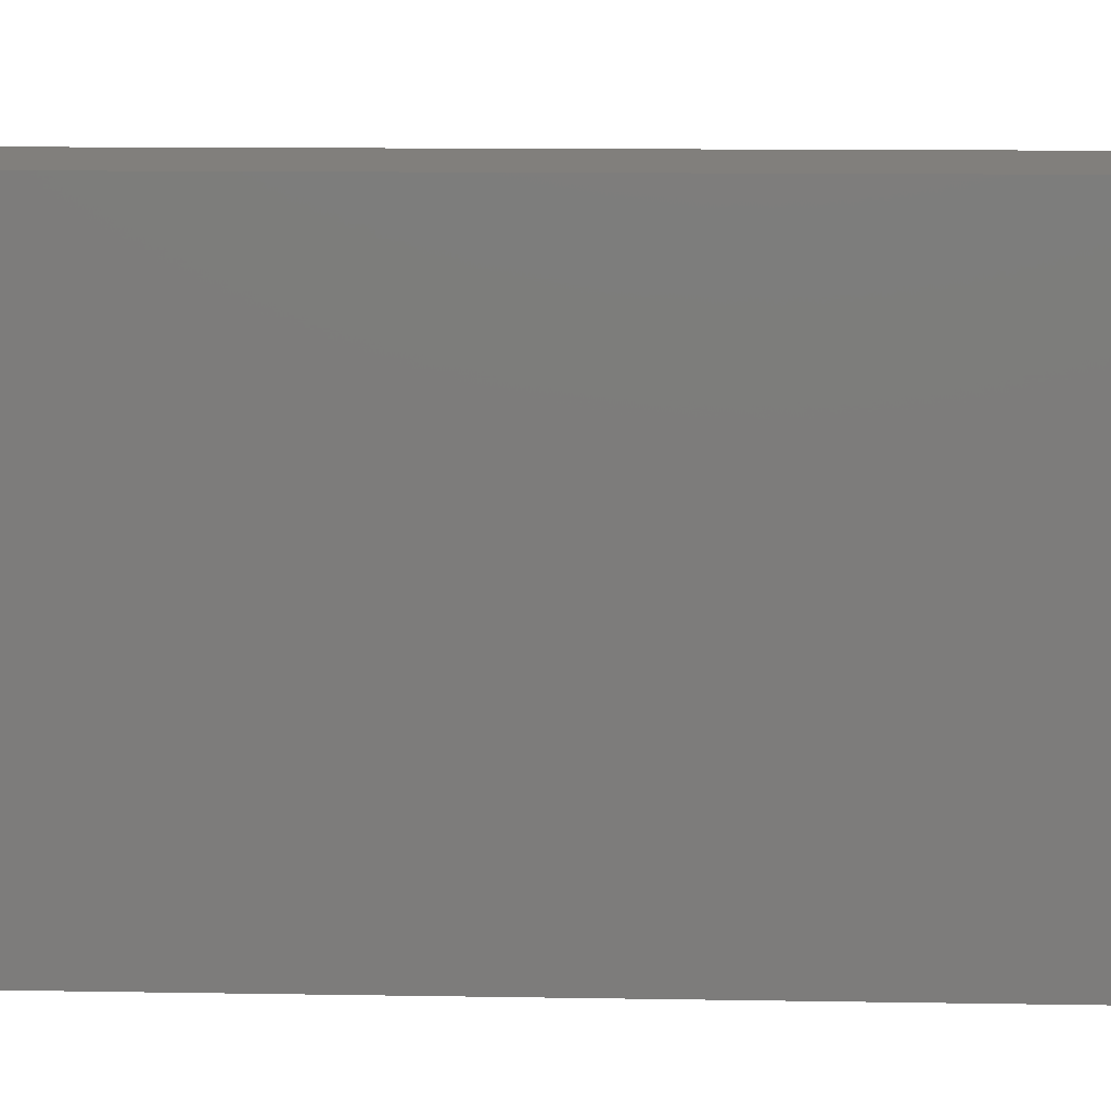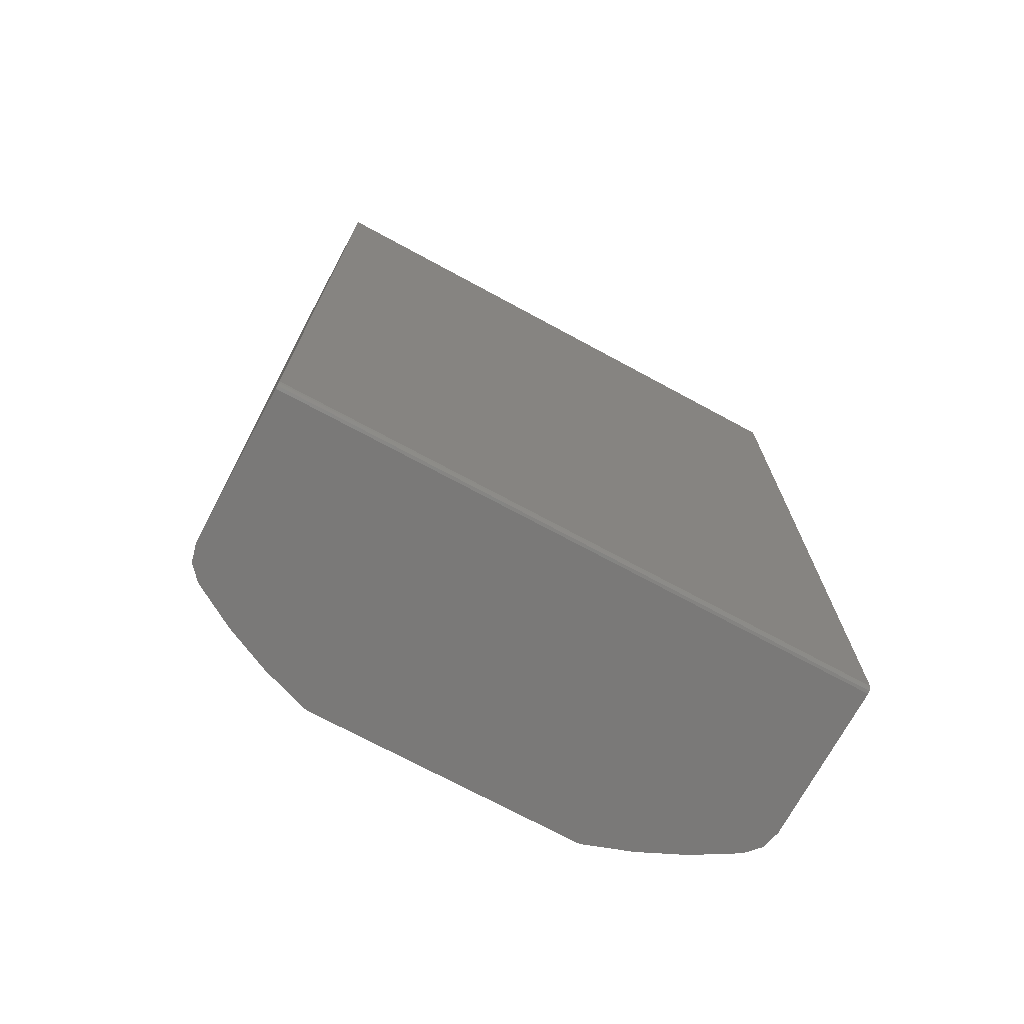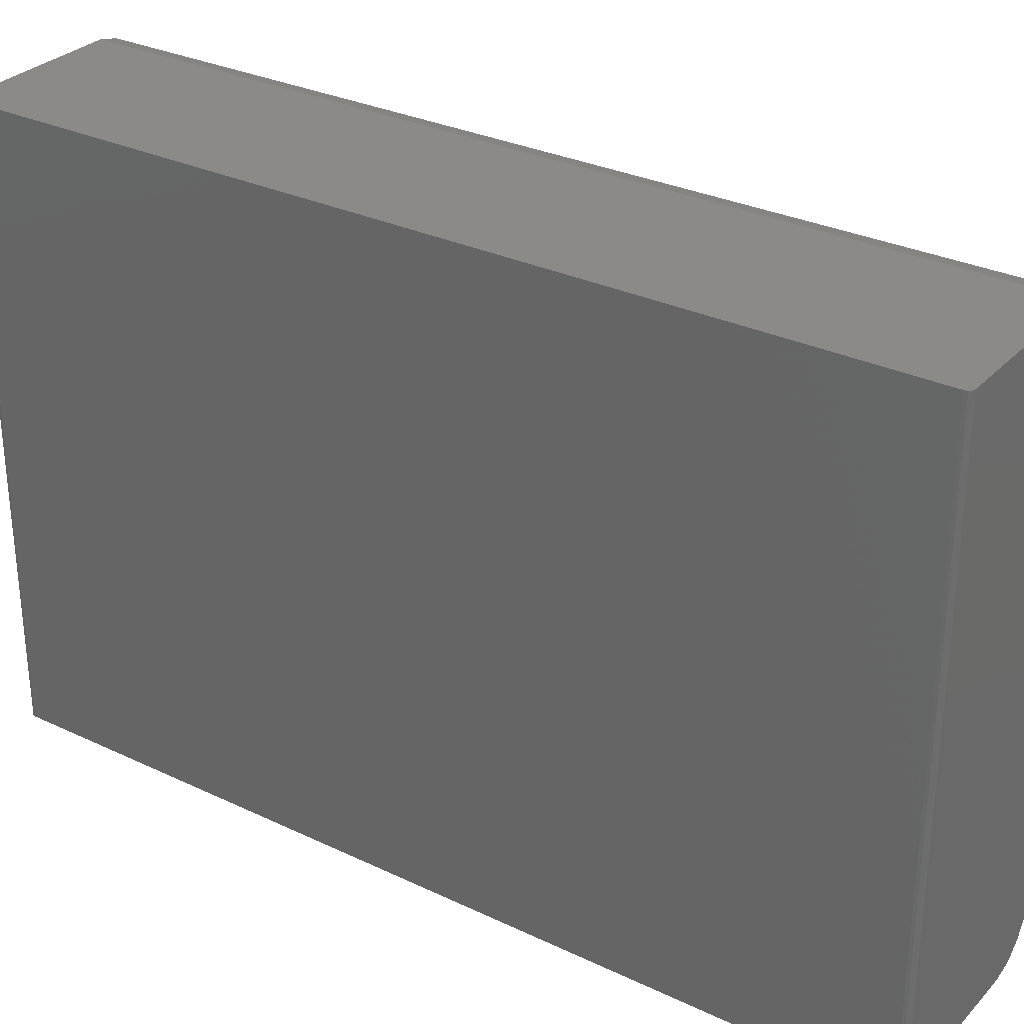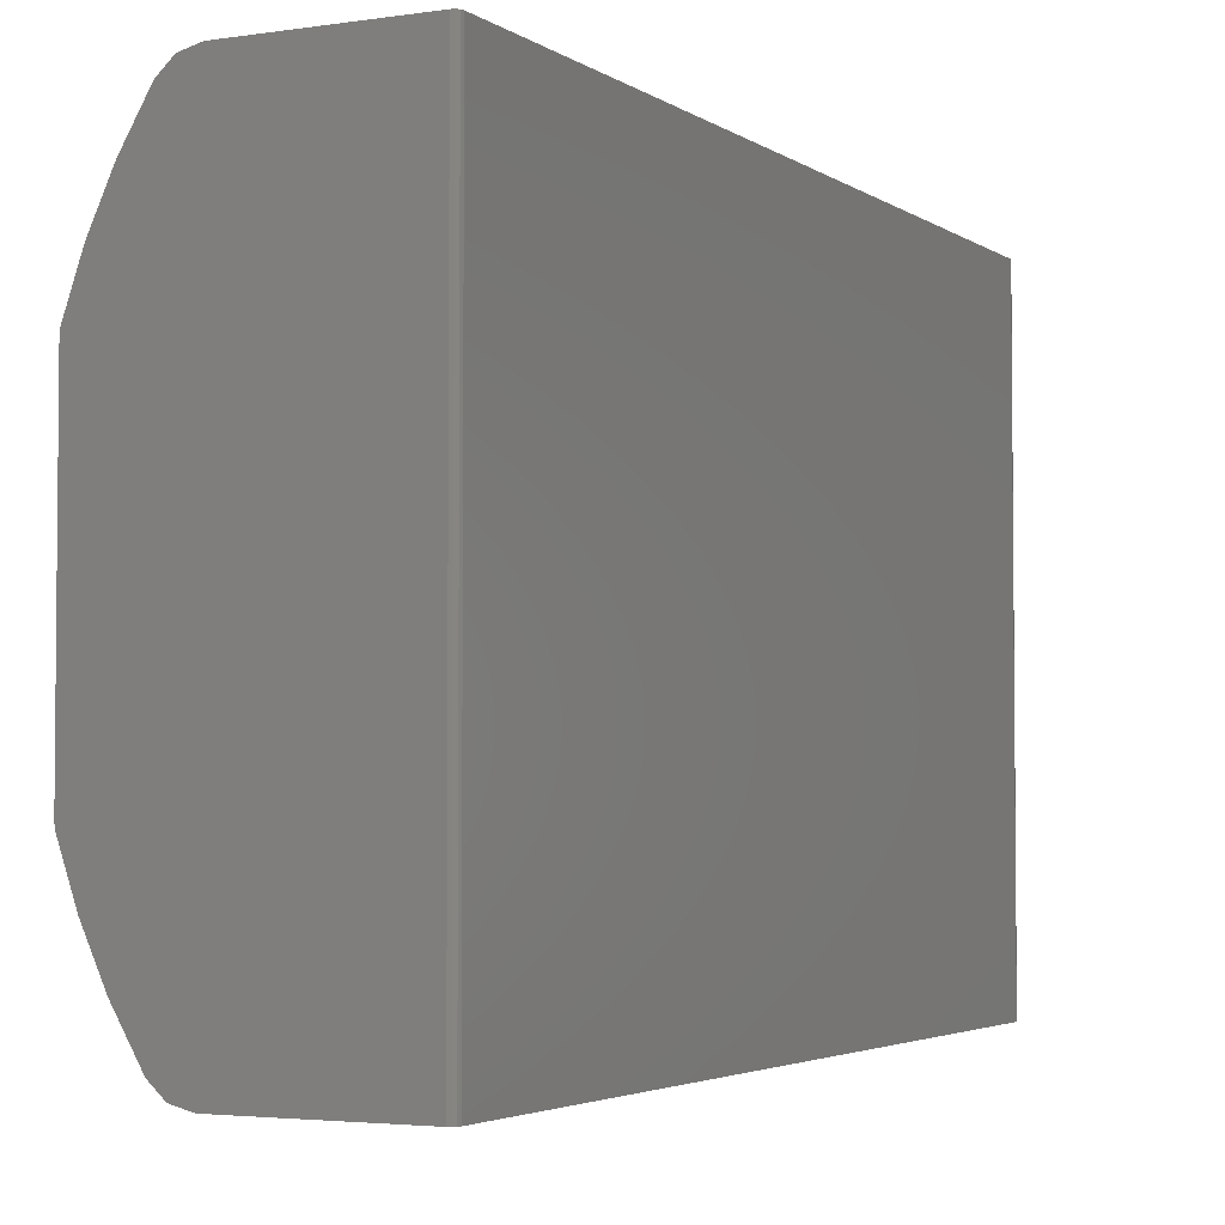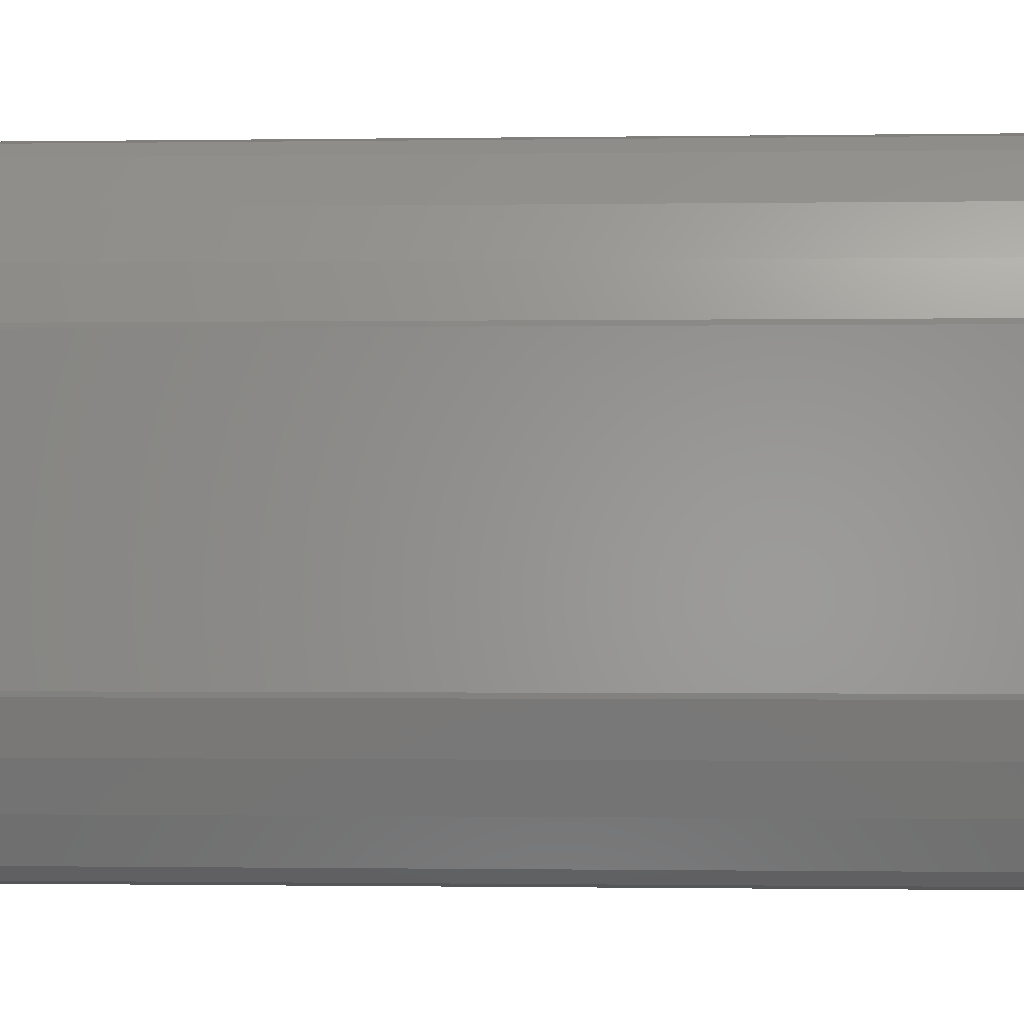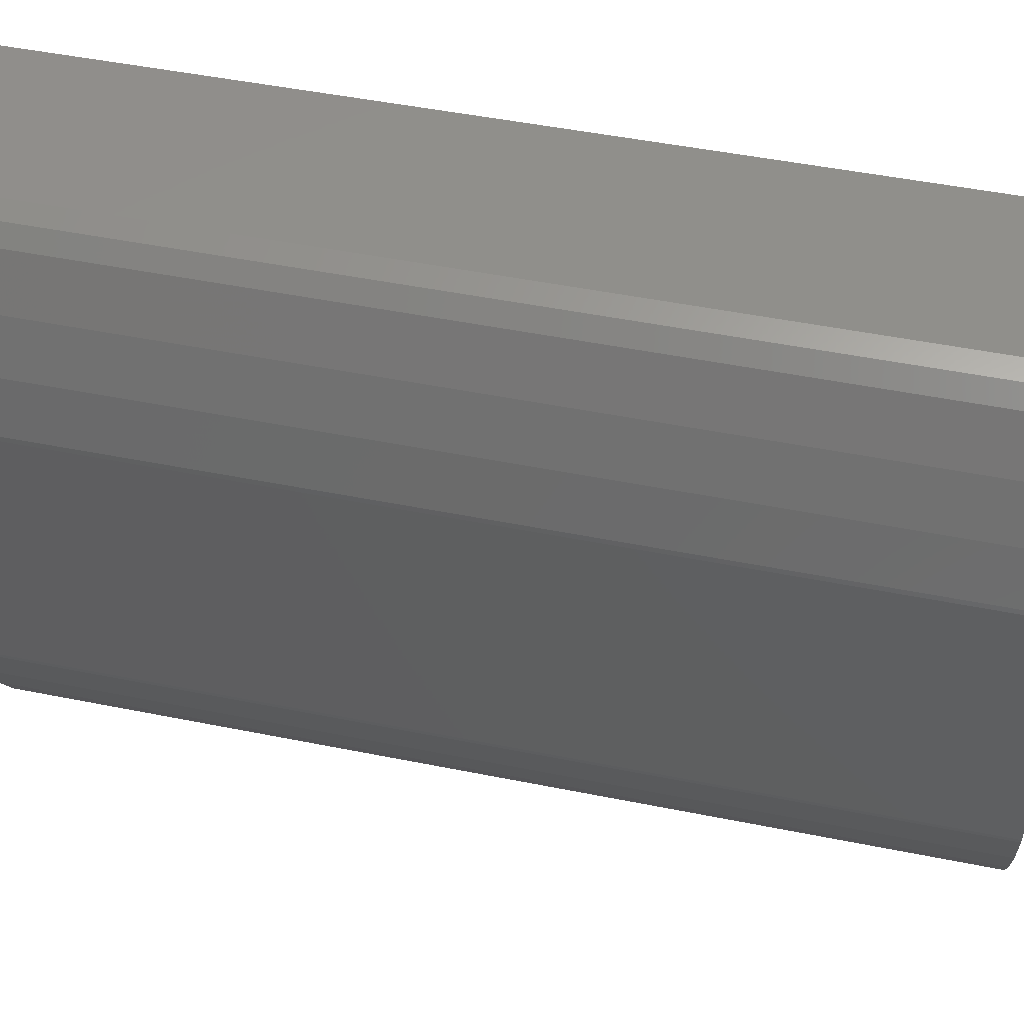
<metadata>
{"format":"stl","ext":"stl","renderer":"f3d","projection":"perspective","resolution":1024,"background":"white","views":[{"elev":13.7,"azim":92.0,"up":"+Y"},{"elev":-72.4,"azim":61.6,"up":"+Z"},{"elev":30.4,"azim":124.5,"up":"+Y"},{"elev":-3.4,"azim":26.7,"up":"+Y"},{"elev":-0.9,"azim":-87.1,"up":"+Y"},{"elev":49.6,"azim":-77.5,"up":"+Y"}]}
</metadata>
<code>
# stl→obj: 60 verts, 116 faces
v -0.1483 0.1233 -0.01857
v -0.1593 0.09952 0.4433
v -0.1483 0.1233 0.4433
v -0.1175 -0.1553 -0.01857
v -0.1259 -0.1501 -0.01857
v -0.03507 -0.1553 -0.01857
v -0.1274 -0.1528 -0.01857
v -0.1649 -0.07388 -0.01857
v -0.1649 0.07388 -0.01857
v -0.03506 0.1522 -0.01857
v -0.03357 -0.1553 -0.01817
v -0.135 0.1459 0.4433
v -0.135 0.1459 -0.01857
v -0.03506 0.1553 -0.01857
v -0.1259 0.1501 -0.01857
v -0.1175 0.1553 -0.01857
v -0.1175 -0.1553 0.4433
v -0.1274 -0.1528 0.4433
v -0.1593 -0.09952 -0.01857
v -0.1683 -0.07237 -0.01857
v -0.1593 0.09952 -0.01857
v -0.1683 0.07237 -0.01857
v -0.03247 0.1522 -0.01707
v -0.03247 -0.1553 -0.01707
v -0.1483 -0.1233 -0.01857
v -0.135 -0.1459 0.4433
v -0.1483 -0.1233 0.4433
v -0.1274 0.1528 0.4433
v -0.1175 0.1553 0.4433
v -0.03247 0.1522 0.4418
v -0.03207 -0.1553 0.4403
v -0.03207 0.1522 0.4403
v -0.1564 0.09835 0.4433
v -0.1593 -0.09952 0.4433
v -0.1679 -0.07476 -0.01857
v -0.1679 -0.07476 0.4433
v -0.1455 -0.1219 -0.01857
v -0.1679 0.07476 -0.01857
v -0.1455 0.1219 -0.01857
v -0.03356 0.1522 -0.01817
v -0.1274 0.1528 -0.01857
v -0.03506 -0.1553 0.4433
v -0.03506 0.1522 0.4433
v -0.1564 -0.09835 0.4433
v -0.135 -0.1459 -0.01857
v -0.1679 0.07476 0.4433
v -0.03207 0.1522 -0.01557
v -0.03207 -0.1553 -0.01557
v -0.03356 -0.1553 0.4429
v -0.03356 0.1522 0.4429
v -0.03247 -0.1553 0.4418
v -0.1683 0.07237 0.4433
v -0.1683 -0.07237 0.4433
v -0.03506 0.1553 0.4433
v -0.03356 0.1553 0.4429
v -0.03247 0.1553 0.4418
v -0.03207 0.1553 0.4403
v -0.03247 0.1553 -0.01707
v -0.03207 0.1553 -0.01557
v -0.03356 0.1553 -0.01817
f 1 2 3
f 4 5 6
f 7 5 4
f 8 9 6
f 10 11 6
f 2 12 3
f 3 12 1
f 12 13 1
f 14 15 16
f 7 17 18
f 4 17 7
f 8 19 20
f 13 21 1
f 22 21 9
f 1 21 2
f 11 23 24
f 25 26 27
f 2 28 12
f 29 28 2
f 30 31 32
f 29 2 33
f 17 34 18
f 34 26 18
f 26 34 27
f 27 34 25
f 25 34 19
f 19 35 20
f 36 35 34
f 34 35 19
f 37 19 8
f 37 8 6
f 5 37 6
f 21 38 2
f 21 22 38
f 15 39 13
f 39 21 13
f 21 39 9
f 9 39 14
f 15 14 39
f 23 11 40
f 11 10 40
f 29 16 41
f 41 28 29
f 15 41 16
f 15 13 41
f 17 42 43
f 34 17 44
f 29 44 17
f 33 44 29
f 5 7 45
f 37 5 45
f 26 25 45
f 19 45 25
f 37 45 19
f 18 45 7
f 26 45 18
f 38 46 2
f 47 48 23
f 23 48 24
f 43 49 50
f 42 49 43
f 49 30 50
f 31 30 51
f 49 51 30
f 9 14 10
f 9 10 6
f 52 22 53
f 53 22 20
f 8 20 22
f 22 9 8
f 29 43 54
f 17 43 29
f 43 55 54
f 55 43 50
f 55 30 56
f 55 50 30
f 14 16 57
f 29 57 16
f 58 57 59
f 14 57 60
f 58 60 57
f 57 29 54
f 55 56 57
f 55 57 54
f 30 57 56
f 30 32 57
f 53 35 36
f 53 20 35
f 58 40 60
f 23 40 58
f 60 40 14
f 14 40 10
f 59 47 58
f 58 47 23
f 57 47 59
f 47 57 32
f 12 41 13
f 28 41 12
f 53 46 52
f 44 46 34
f 36 46 53
f 33 2 46
f 34 46 36
f 46 44 33
f 22 52 46
f 38 22 46
f 32 48 47
f 31 48 32
f 11 24 51
f 4 6 51
f 11 51 6
f 17 4 51
f 48 51 24
f 42 17 51
f 51 48 31
f 49 42 51

</code>
